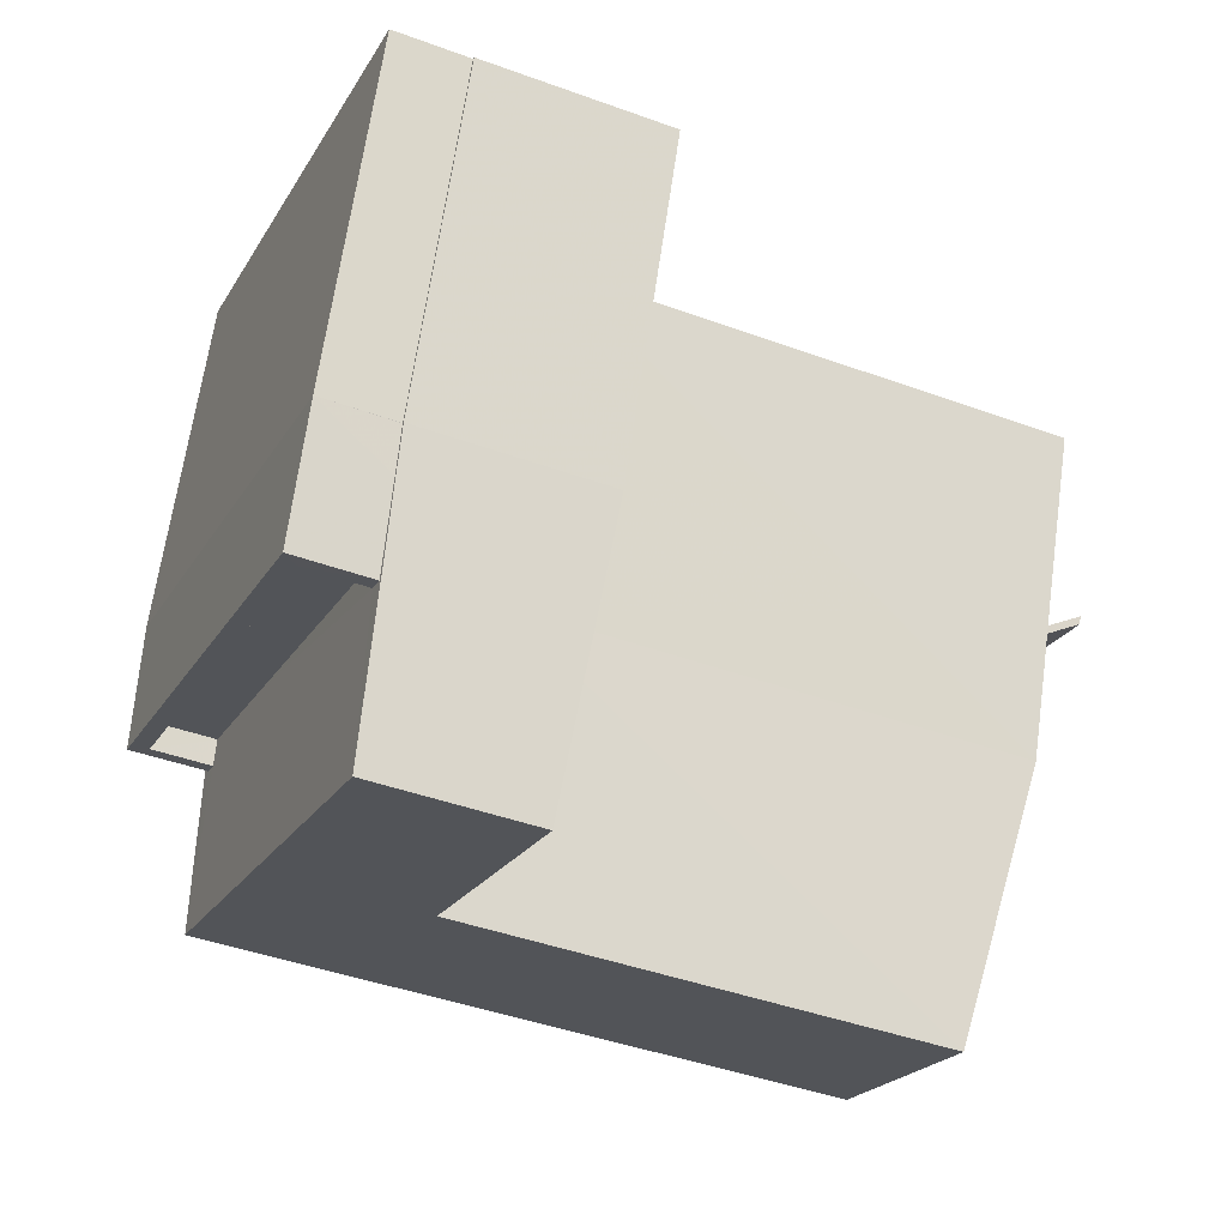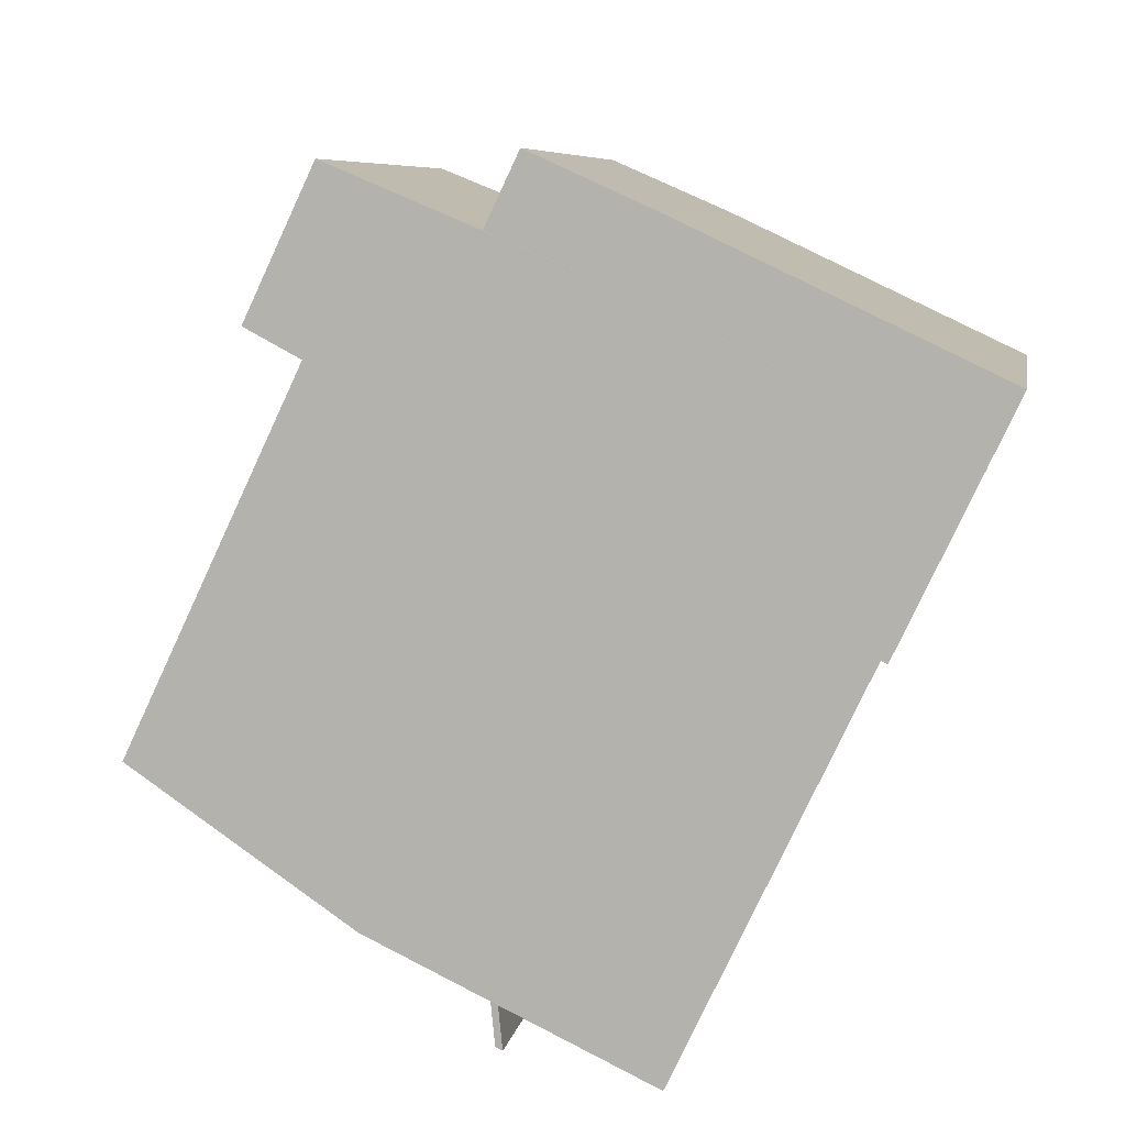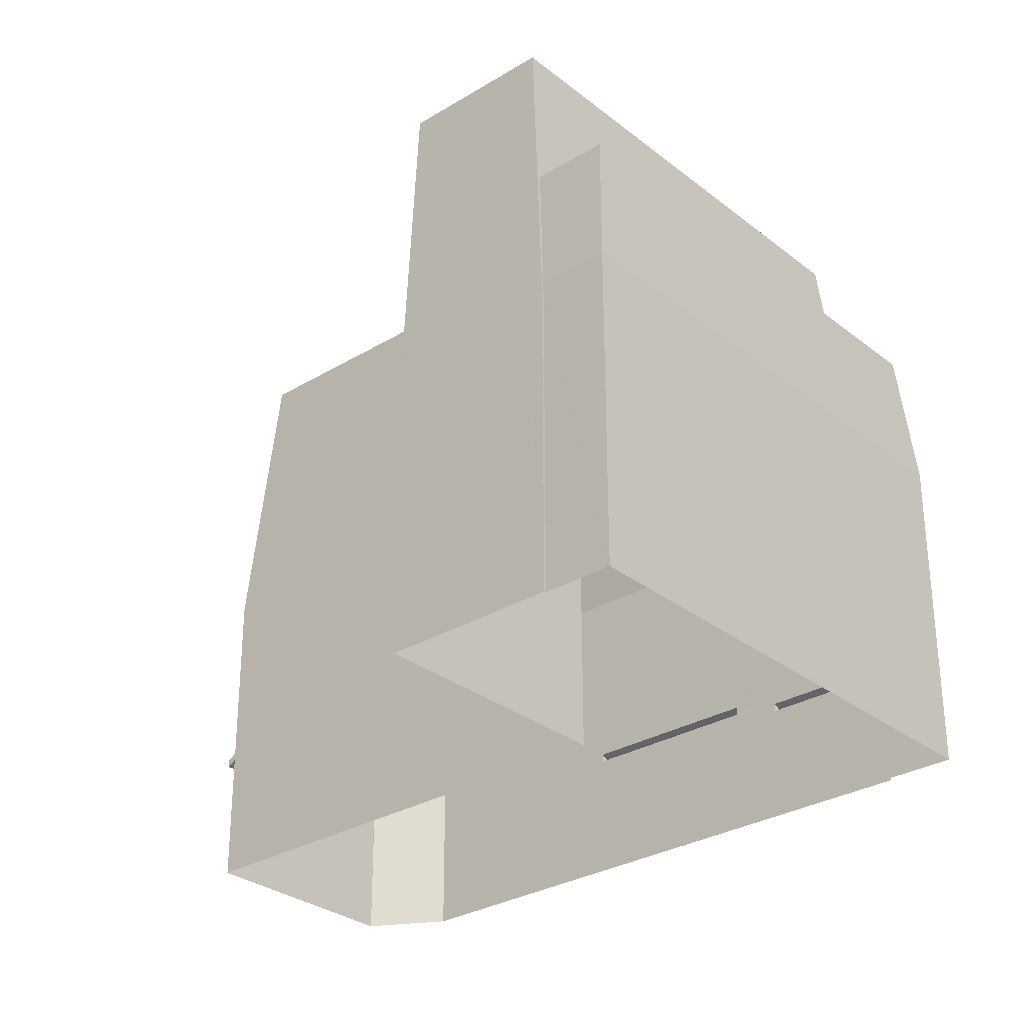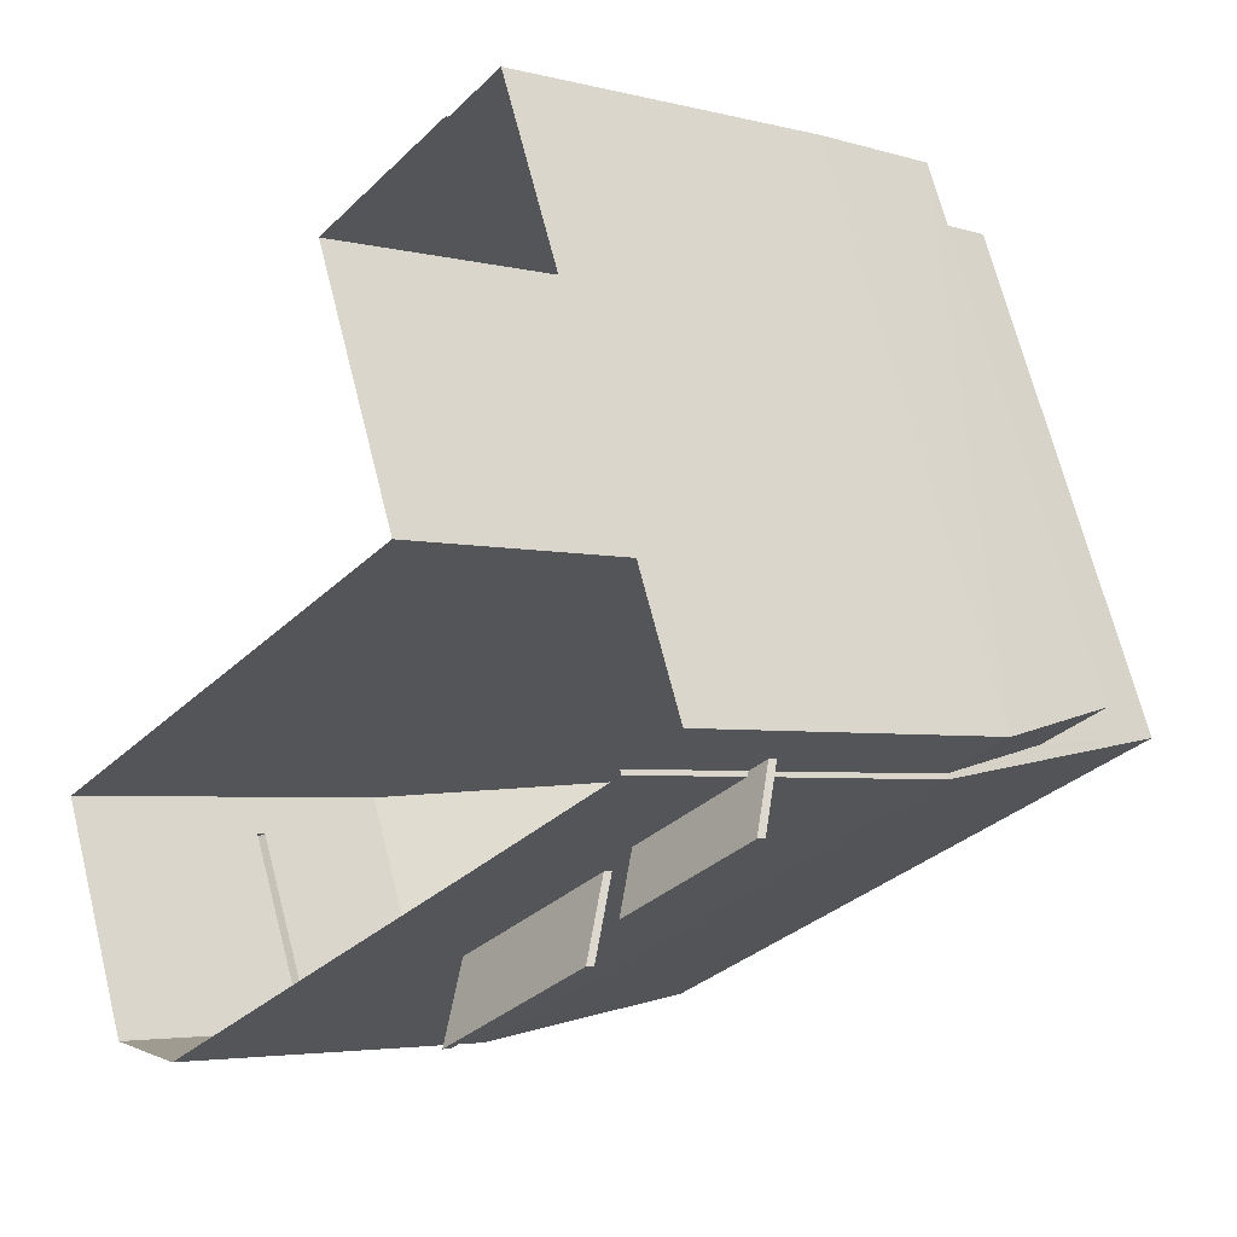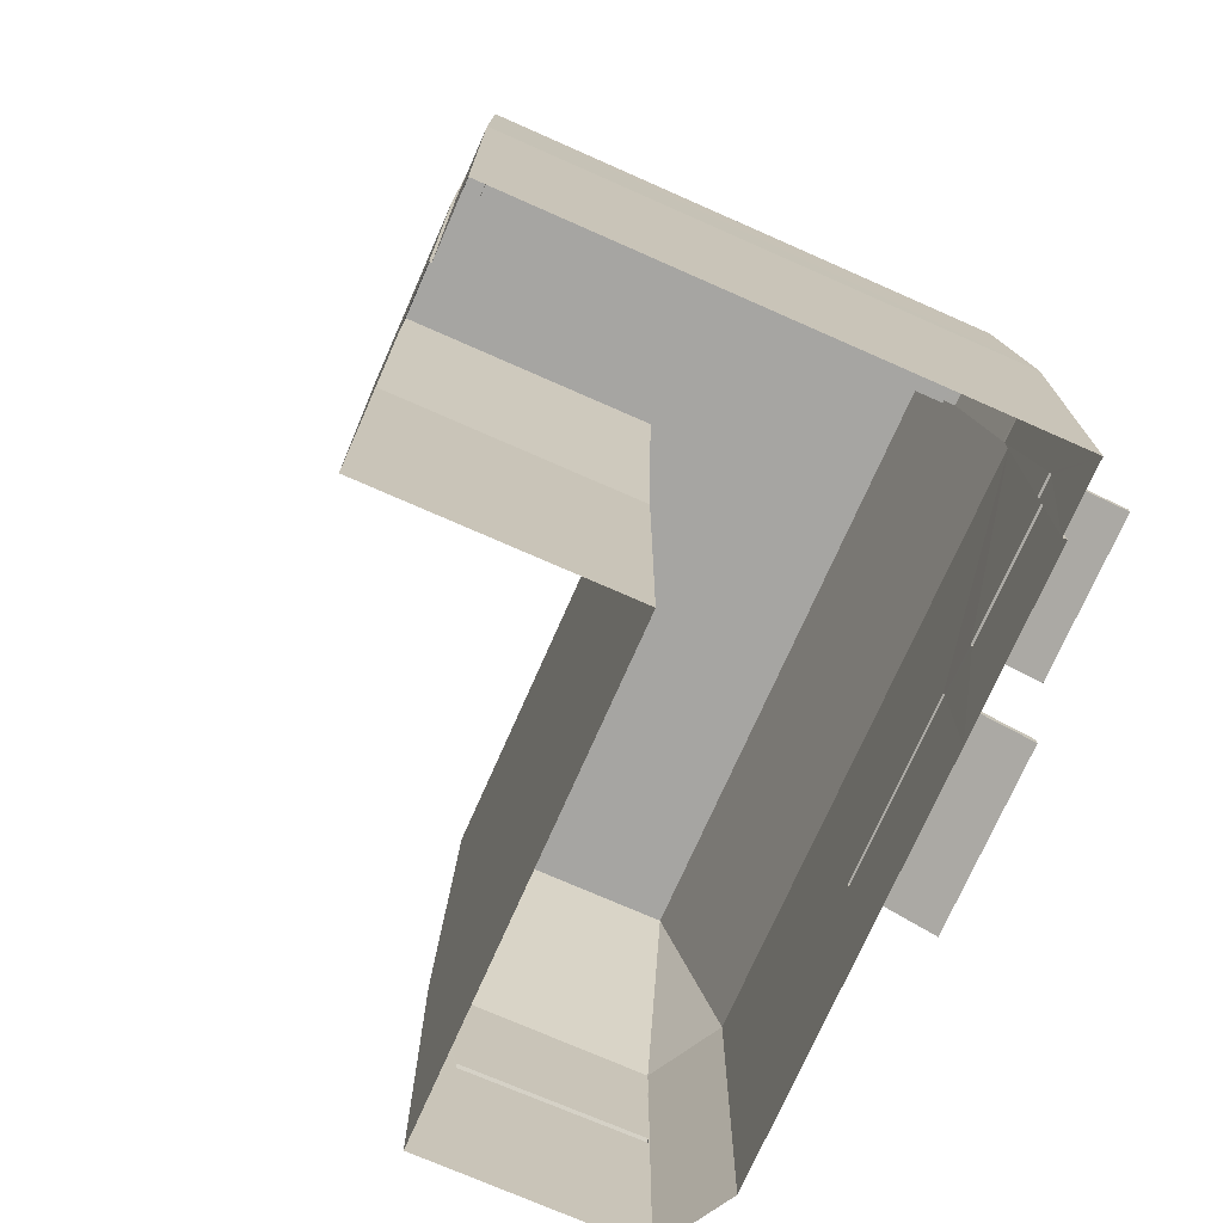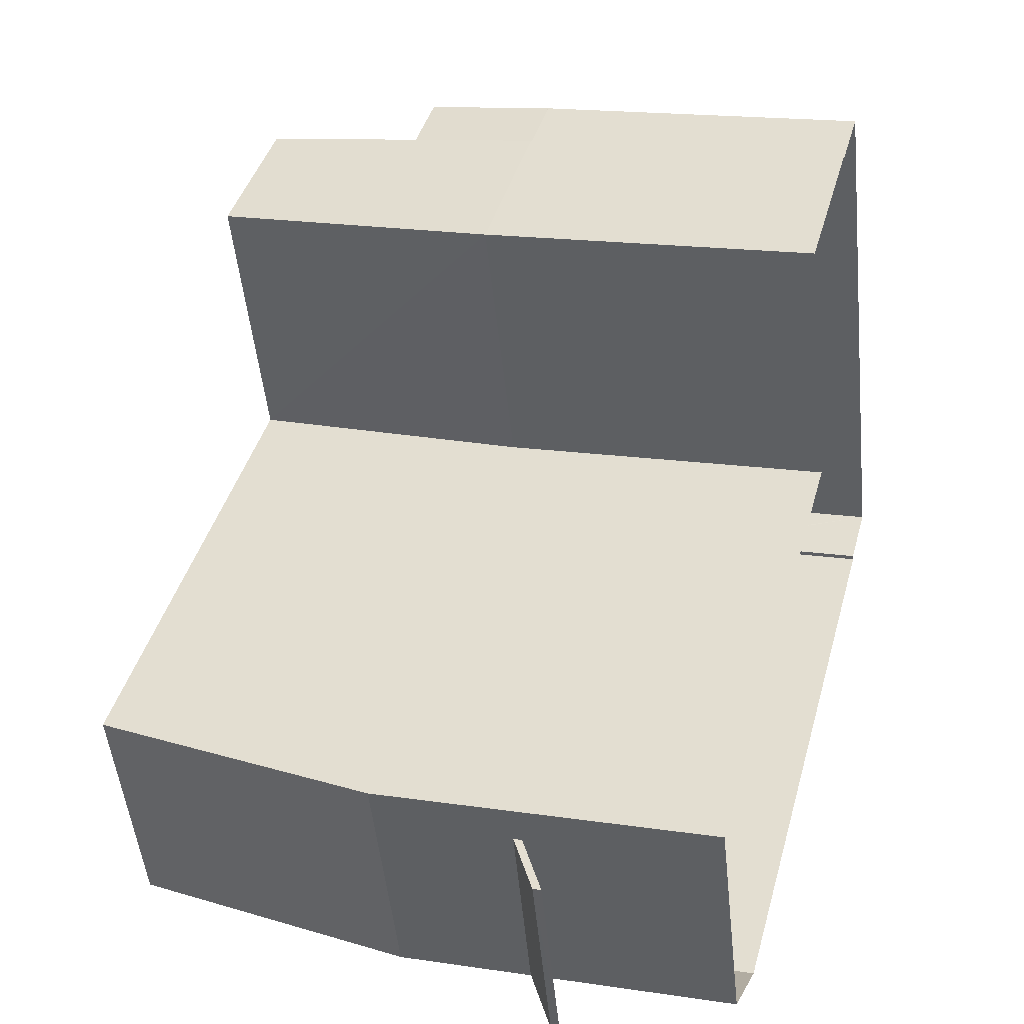
<metadata>
{"format":"obj","ext":"obj","renderer":"f3d","projection":"perspective","resolution":1024,"background":"white","views":[{"elev":66.1,"azim":8.1,"up":"+Y"},{"elev":77.6,"azim":117.1,"up":"+Y"},{"elev":-30.1,"azim":-160.7,"up":"+Z"},{"elev":-3.9,"azim":-130.7,"up":"+Y"},{"elev":-73.6,"azim":-135.9,"up":"+Z"},{"elev":17.9,"azim":106.2,"up":"+Y"}]}
</metadata>
<code>
v -6891 -3.725e+04 6.164
v -6891 -3.725e+04 5.74
v -6891 -3.725e+04 5.59
v -6891 -3.725e+04 6.314
v -6892 -3.725e+04 5.742
v -6892 -3.725e+04 5.592
v -6893 -3.725e+04 6.221
v -6893 -3.725e+04 6.371
v -6893 -3.725e+04 2.778
v -6891 -3.725e+04 2.778
v -6891 -3.725e+04 2.778
v -6893 -3.725e+04 2.778
v -6893 -3.725e+04 8.726
v -6891 -3.725e+04 8.726
v -6900 -3.724e+04 8.729
v -6900 -3.724e+04 2.782
v -6898 -3.724e+04 2.782
v -6898 -3.724e+04 8.729
v -6894 -3.725e+04 8.726
v -6894 -3.725e+04 2.779
v -6902 -3.725e+04 4.935
v -6902 -3.725e+04 2.781
v -6902 -3.725e+04 5.138
v -6905 -3.725e+04 2.783
v -6898 -3.725e+04 2.78
v -6898 -3.725e+04 5.139
v -6898 -3.725e+04 5.289
v -6902 -3.725e+04 5.288
v -6902 -3.725e+04 5.085
v -6905 -3.725e+04 4.936
v -6905 -3.725e+04 5.086
v -6905 -3.725e+04 8.73
v -6905 -3.725e+04 2.783
v -6905 -3.725e+04 4.988
v -6901 -3.724e+04 2.783
v -6901 -3.724e+04 8.726
v -6901 -3.724e+04 2.783
v -6901 -3.724e+04 8.731
v -6901 -3.724e+04 8.731
v -6905 -3.725e+04 5.138
v -6905 -3.725e+04 8.73
v -6905 -3.725e+04 8.725
v -6900 -3.724e+04 13.8
v -6898 -3.724e+04 13.8
v -6892 -3.725e+04 13.8
v -6893 -3.725e+04 13.8
v -6905 -3.725e+04 8.782
v -6901 -3.724e+04 9.513
v -6901 -3.724e+04 13.8
v -6901 -3.724e+04 11.04
v -6903 -3.724e+04 10.59
v -6901 -3.724e+04 11.04
v -6901 -3.724e+04 10.59
v -6904 -3.724e+04 13.8
v -6904 -3.725e+04 10.24
v -6904 -3.724e+04 10.59
v -6904 -3.724e+04 11.04
v -6904 -3.725e+04 11.04
v -6903 -3.725e+04 4.461
v -6903 -3.725e+04 4.311
v -6905 -3.725e+04 4.313
v -6905 -3.725e+04 4.463
v -6905 -3.725e+04 4.988
v -6905 -3.725e+04 5.138
v -6906 -3.724e+04 2.783
v -6906 -3.724e+04 8.726
v -6902 -3.724e+04 8.726
v -6902 -3.724e+04 2.783
v -6902 -3.724e+04 11.04
v -6906 -3.724e+04 11.04
v -6899 -3.725e+04 4.46
v -6899 -3.725e+04 4.31
v -6902 -3.725e+04 4.46
v -6902 -3.725e+04 4.31
v -6902 -3.724e+04 11.04
v -6902 -3.724e+04 10.59
v -6905 -3.724e+04 11.04
v -6905 -3.724e+04 10.59
f 17 35 37
f 10 16 11
f 16 35 17
f 65 68 16
f 68 35 16
f 20 9 12
f 10 9 20
f 33 65 16
f 33 22 24
f 10 20 25
f 16 25 22
f 10 25 16
f 33 16 22
f 1 2 3
f 1 4 2
f 2 5 6
f 3 2 6
f 7 6 5
f 8 7 5
f 1 9 10
f 1 7 9
f 10 11 1
f 7 12 9
f 13 12 7
f 1 11 14
f 14 13 4
f 1 14 4
f 4 13 8
f 7 8 13
f 15 16 17
f 18 15 17
f 14 11 16
f 15 14 16
f 13 19 20
f 12 13 20
f 21 22 23
f 24 22 21
f 25 20 26
f 27 20 19
f 28 29 23
f 30 24 21
f 31 29 32
f 32 27 19
f 26 20 27
f 32 28 27
f 29 21 23
f 32 29 28
f 23 22 25
f 26 23 25
f 33 24 30
f 34 33 30
f 35 36 37
f 37 36 38
f 36 39 38
f 37 18 17
f 37 38 18
f 31 32 40
f 41 42 32
f 32 42 40
f 18 43 15
f 44 43 18
f 15 45 14
f 43 45 15
f 46 19 13
f 47 41 32
f 48 38 39
f 49 38 50
f 51 49 52
f 53 51 52
f 38 48 50
f 52 49 50
f 49 51 54
f 54 55 32
f 51 56 57
f 55 47 32
f 58 55 54
f 57 58 54
f 51 57 54
f 18 38 44
f 38 49 44
f 21 59 60
f 21 29 59
f 61 59 62
f 61 60 59
f 63 61 62
f 64 63 62
f 33 34 63
f 33 63 65
f 65 64 66
f 40 42 64
f 64 42 66
f 63 64 65
f 66 67 68
f 65 66 68
f 36 68 67
f 36 35 68
f 39 36 67
f 48 39 67
f 48 69 50
f 48 67 69
f 67 66 69
f 66 70 69
f 26 71 72
f 26 27 71
f 72 73 74
f 72 71 73
f 23 74 73
f 28 23 73
f 75 76 53
f 52 75 53
f 56 77 57
f 56 78 77
f 76 77 78
f 76 75 77
f 8 5 2
f 4 8 2
f 45 46 14
f 14 46 13
f 32 19 54
f 19 46 54
f 59 29 31
f 59 31 62
f 31 64 62
f 31 40 64
f 41 66 42
f 55 70 66
f 47 55 66
f 66 41 47
f 58 70 55
f 28 73 71
f 27 28 71
f 53 76 51
f 51 78 56
f 51 76 78
f 50 75 52
f 77 58 57
f 69 75 50
f 70 77 75
f 77 70 58
f 70 75 69
f 44 49 43
f 45 43 46
f 46 43 54
f 43 49 54
f 7 3 6
f 7 1 3
f 30 61 63
f 63 34 30
f 60 61 30
f 21 60 30
f 23 72 74
f 23 26 72

</code>
